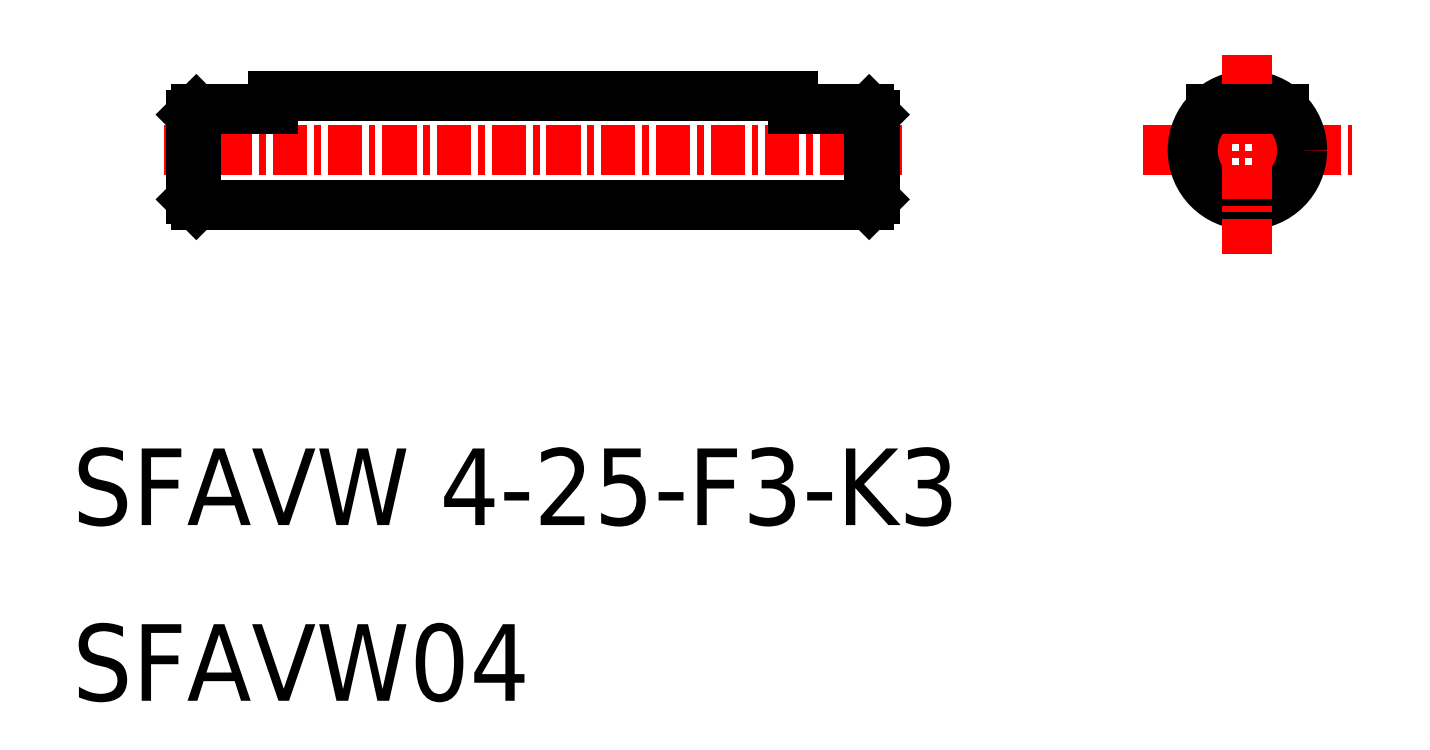
<metadata>
{"format":"dxf","ext":"dxf","renderer":"ezdxf+matplotlib","layout":"modelspace","background":"white","min_lineweight":24,"dpi":150}
</metadata>
<code>
0
SECTION
2
ENTITIES
0
LINE
8
CENTER
10
149
20
100.4
30
0
11
156.6
21
100.4
31
0
0
TEXT
8
0
10
109.8
20
86.67
30
0
40
2.8
1
SFAVW 4-25-F3-K3
0
TEXT
8
0
10
109.8
20
80.24
30
0
40
2.8
1
SFAVW04
0
LINE
8
0
10
114.4
20
98.37
30
0
11
139
21
98.37
31
0
0
LINE
8
0
10
117.2
20
102.4
30
0
11
136.2
21
102.4
31
0
0
LINE
8
CENTER
10
113.2
20
100.4
30
0
11
140.2
21
100.4
31
0
0
LINE
8
0
10
119.4
20
98.37
30
0
11
119.4
21
98.37
31
0
0
LINE
8
0
10
114.2
20
101.7
30
0
11
114.2
21
98.57
31
0
0
LINE
8
0
10
129.2
20
98.37
30
0
11
129.2
21
98.37
31
0
0
CIRCLE
8
0
10
152.8
20
100.4
30
0
40
2
0
LINE
8
CENTER
10
152.8
20
96.6
30
0
11
152.8
21
104.1
31
0
0
LINE
8
0
10
139.2
20
101.7
30
0
11
139.2
21
98.57
31
0
0
LINE
8
0
10
117.2
20
102.4
30
0
11
117.2
21
101.9
31
0
0
LINE
8
0
10
136.2
20
102.4
30
0
11
136.2
21
101.9
31
0
0
LINE
8
0
10
114.4
20
101.9
30
0
11
117.2
21
101.9
31
0
0
LINE
8
0
10
136.2
20
101.9
30
0
11
139
21
101.9
31
0
0
LINE
8
0
10
151.5
20
101.9
30
0
11
154.1
21
101.9
31
0
0
LINE
8
0
10
114.2
20
98.57
30
0
11
114.4
21
98.37
31
0
0
LINE
8
0
10
114.2
20
101.7
30
0
11
114.4
21
101.9
31
0
0
LINE
8
0
10
139
20
101.9
30
0
11
139.2
21
101.7
31
0
0
LINE
8
0
10
139.2
20
98.57
30
0
11
139
21
98.37
31
0
0
LINE
8
0
10
114.4
20
98.37
30
0
11
114.4
21
101.9
31
0
0
LINE
8
0
10
139
20
98.37
30
0
11
139
21
101.9
31
0
0
ENDSEC
0
EOF

</code>
